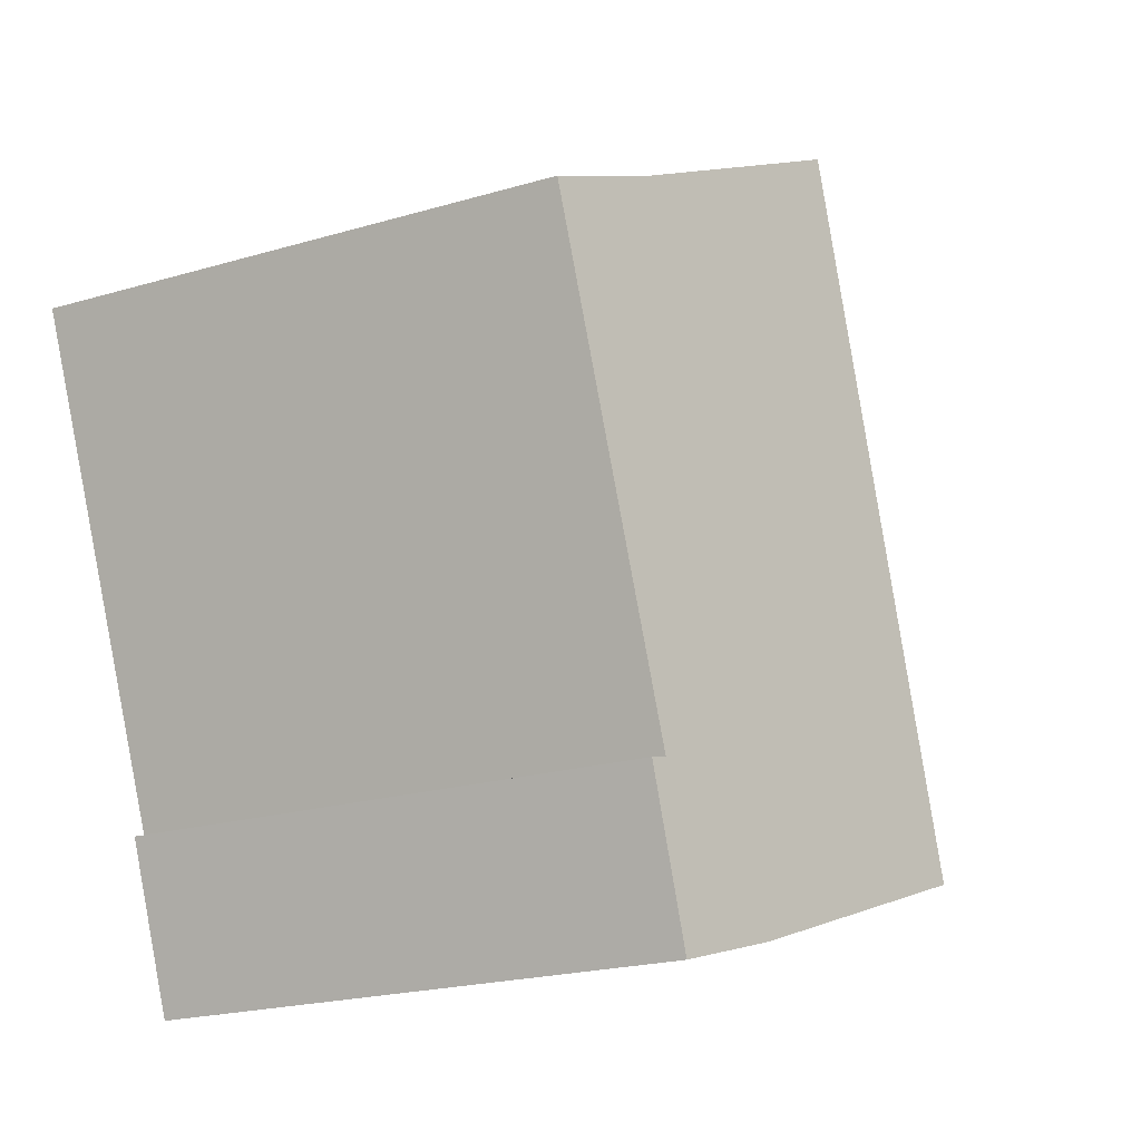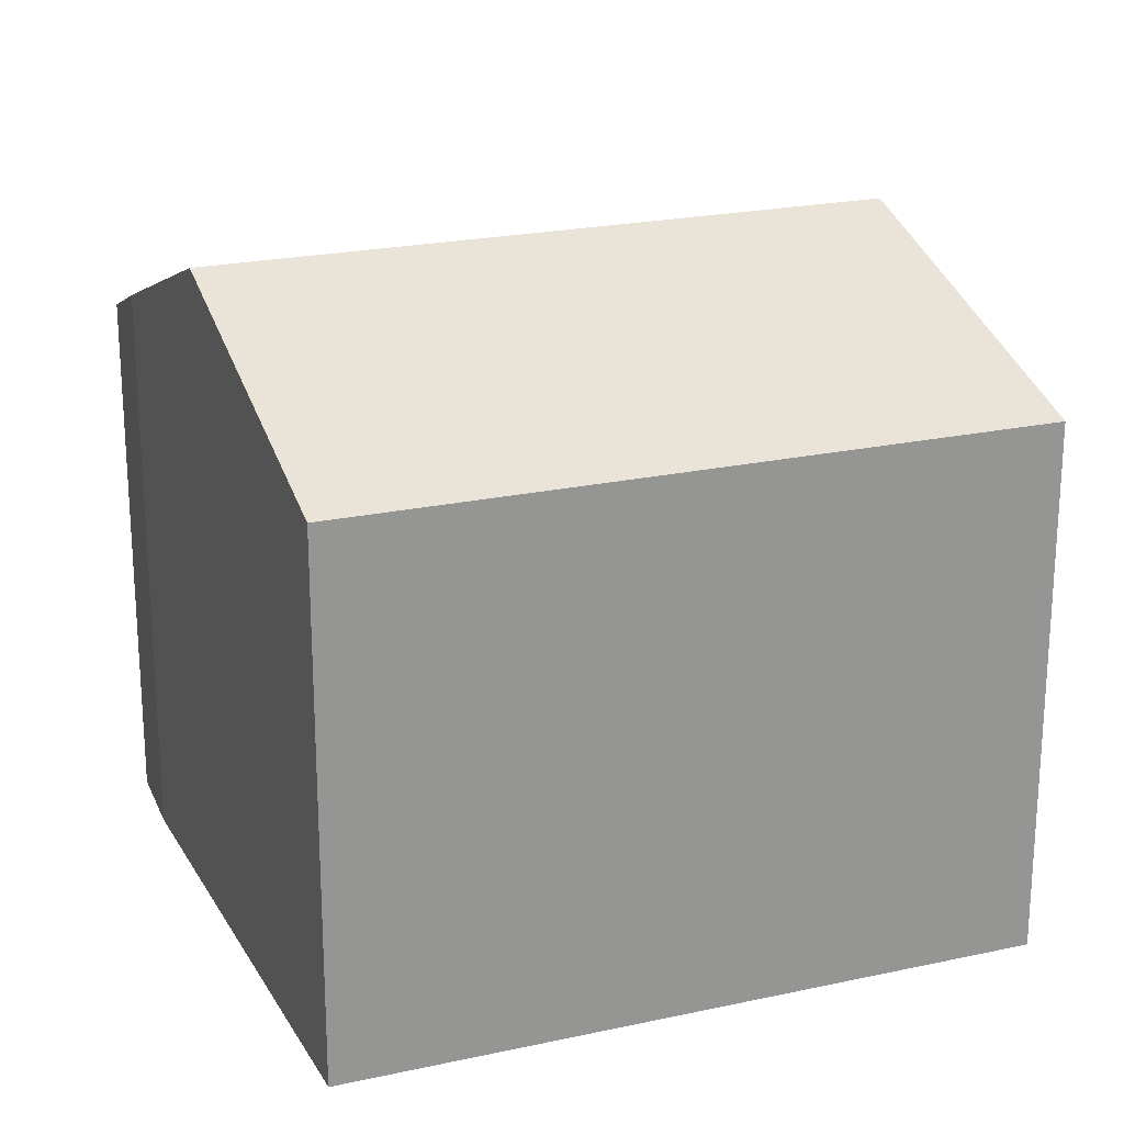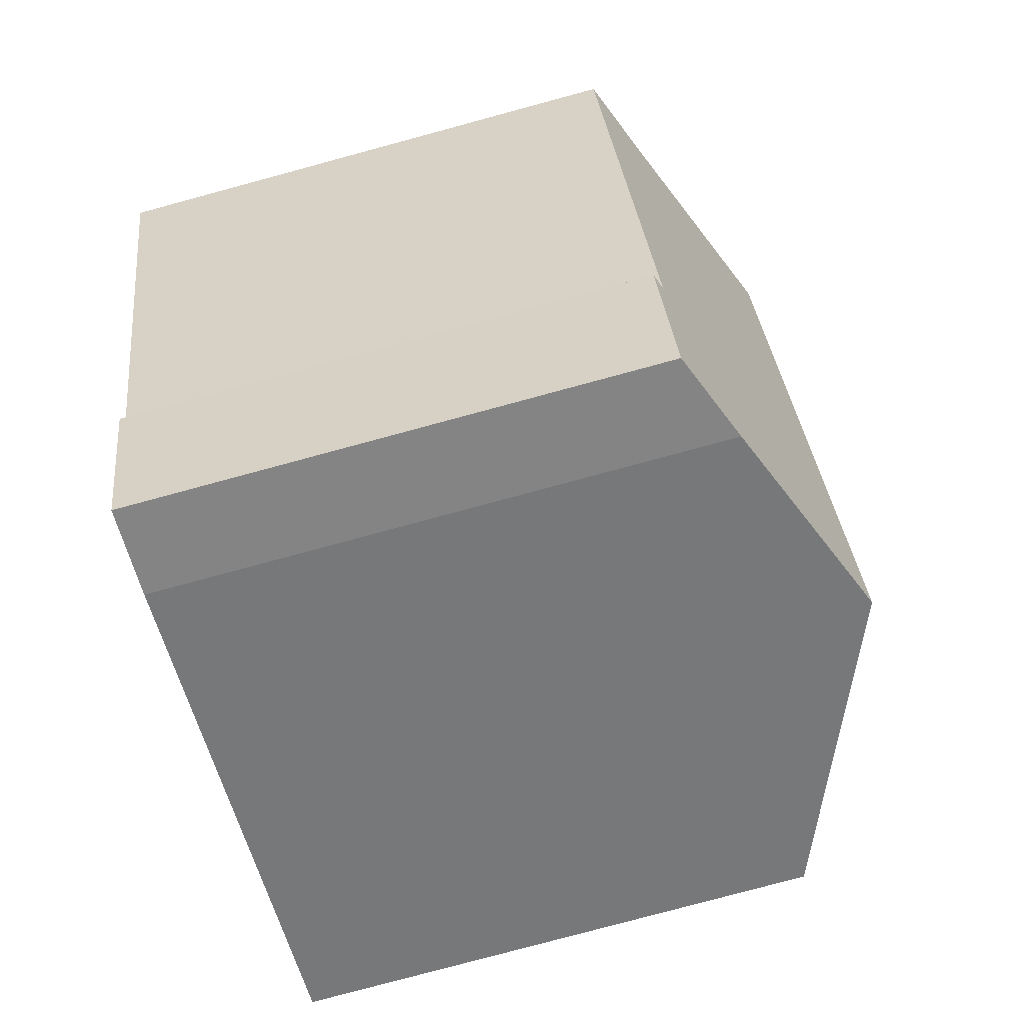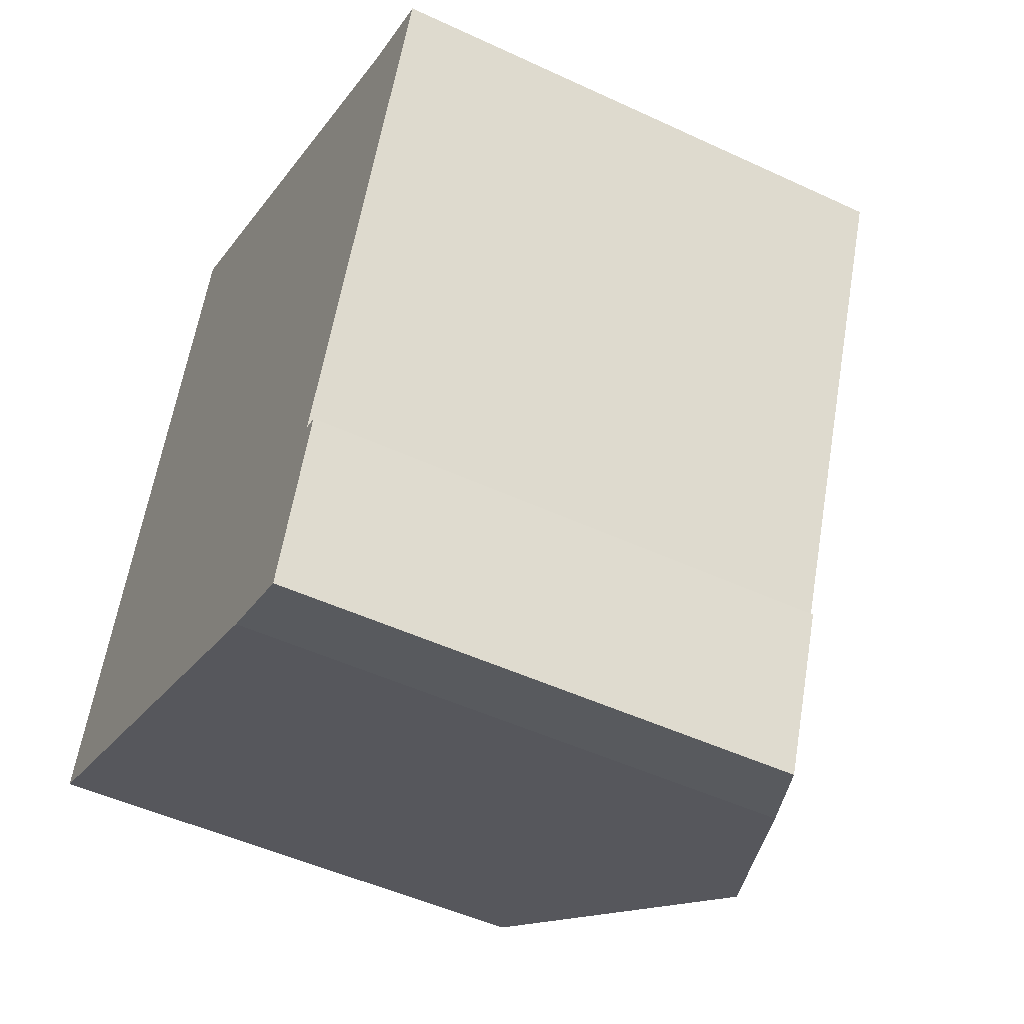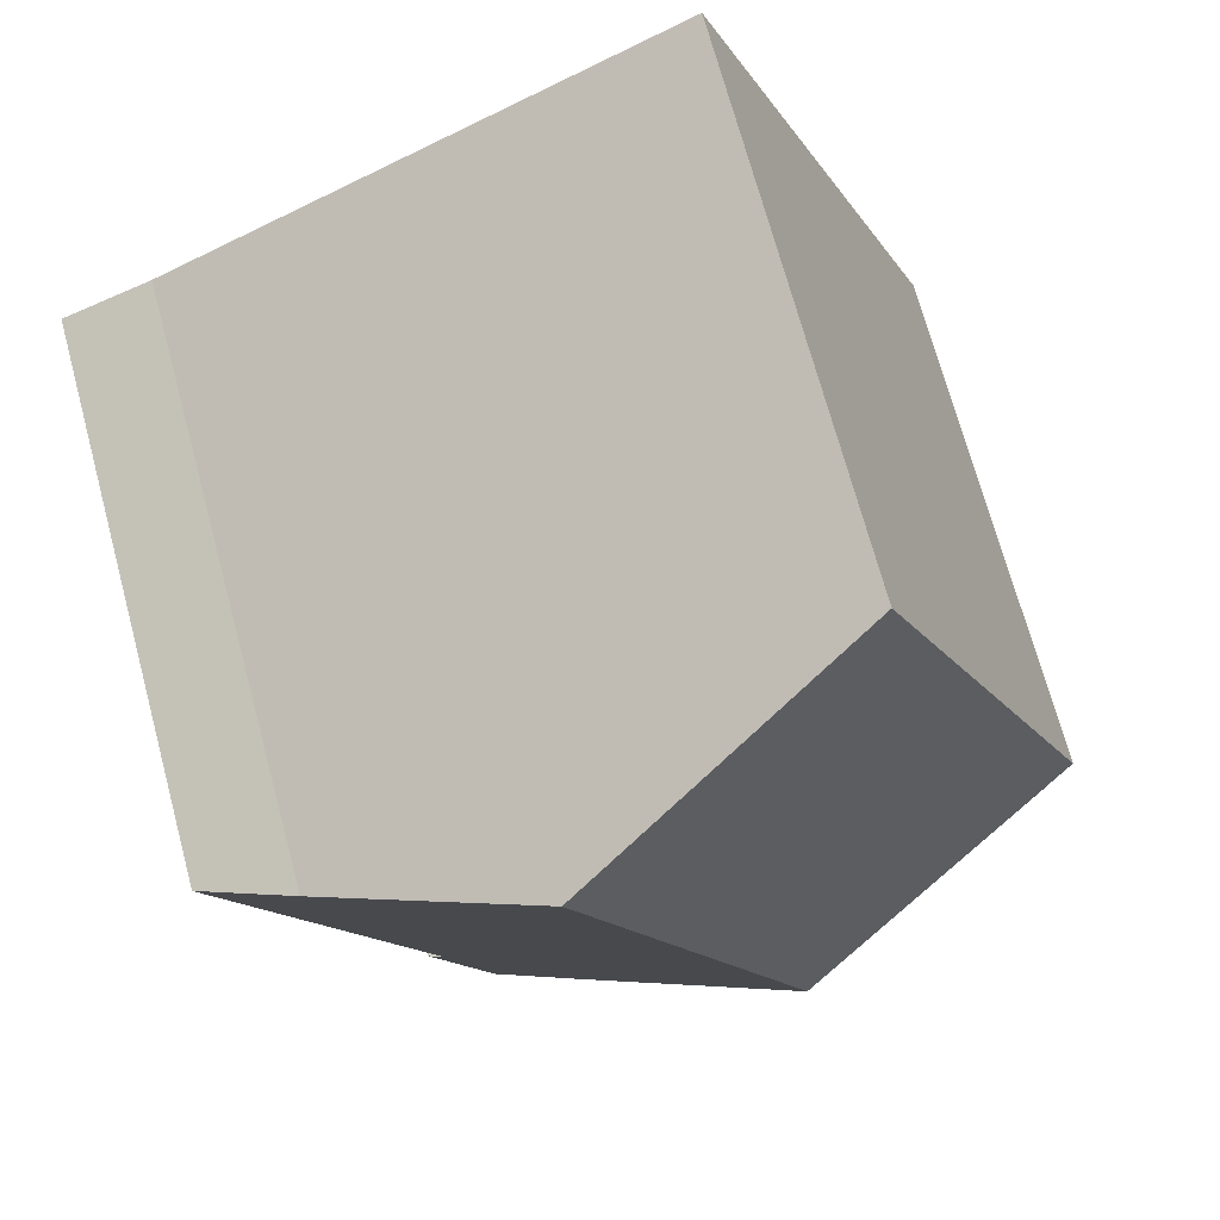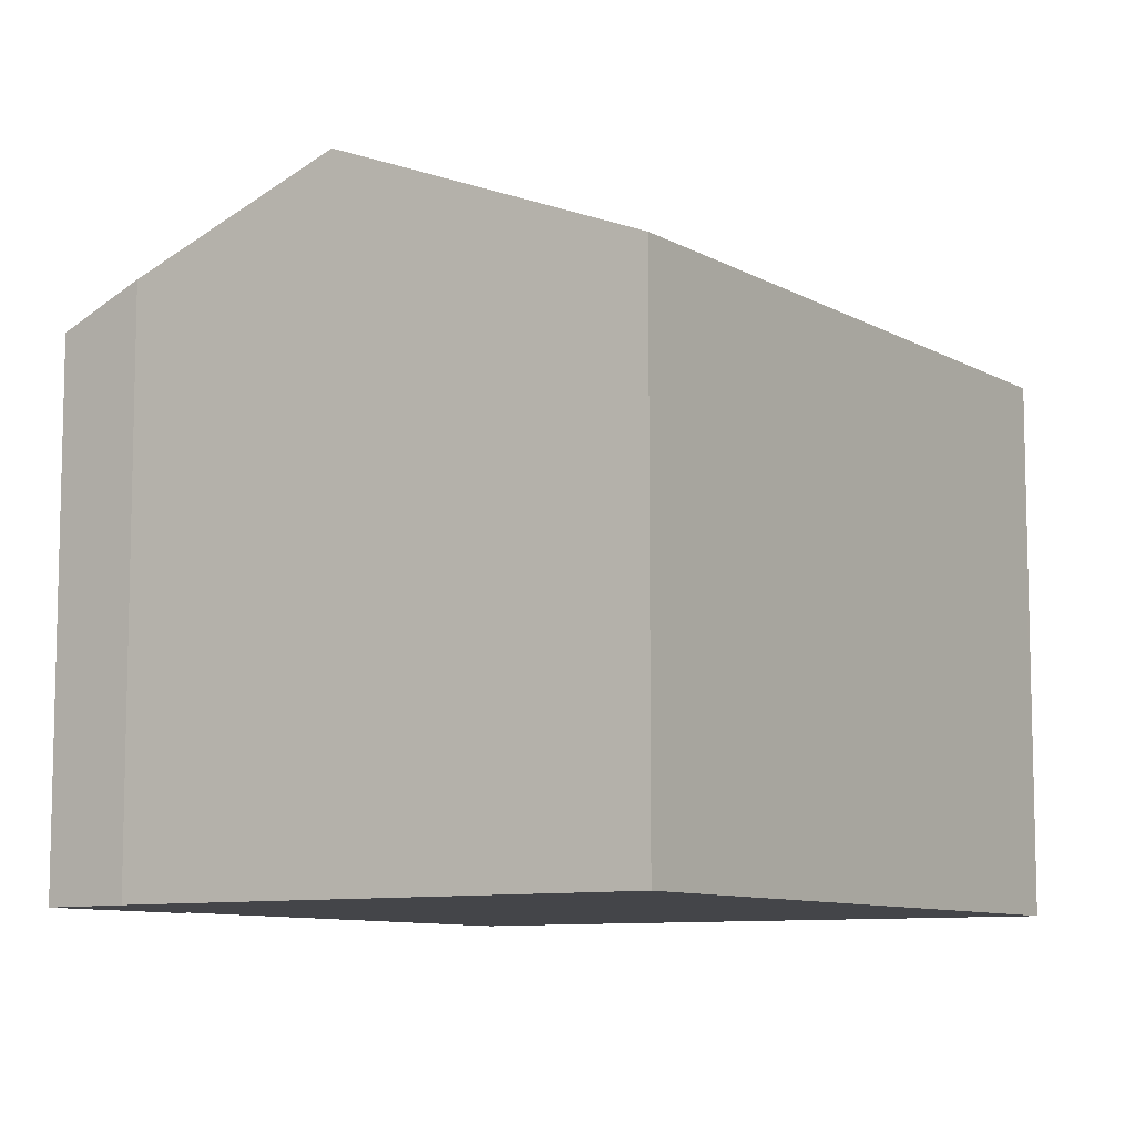
<metadata>
{"format":"obj","ext":"obj","renderer":"f3d","projection":"perspective","resolution":1024,"background":"white","views":[{"elev":-21.0,"azim":118.0,"up":"+Z"},{"elev":22.2,"azim":-90.0,"up":"+Y"},{"elev":-79.1,"azim":105.1,"up":"+Z"},{"elev":-48.6,"azim":62.5,"up":"+Z"},{"elev":71.0,"azim":164.9,"up":"+Z"},{"elev":-9.1,"azim":-124.5,"up":"+Y"}]}
</metadata>
<code>
v  12.86 14.56 -5.408
v  16.69 13.62 -2.072
v  15.12 13.63 -6.169
v  7.622 16.77 -3.204
v  16.31 13.77 -1.994
v  13.8 16.77 13.07
v  18.88 14.59 10.67
v  21.09 13.67 9.847
v  6.644 13.7 16.46
v  6.268 13.55 16.52
v  6.306 13.55 16.62
v  0 13.55 8.298e-16
v  8.11 14.33 15.76
v  0.298 13.68 -0.125
v  15.12 3.777e-16 -6.169
v  16.69 1.269e-16 -2.072
v  16.31 1.221e-16 -1.994
v  21.09 -6.03e-16 9.847
v  12.86 3.311e-16 -5.408
v  7.622 1.962e-16 -3.204
v  0 0 0
v  0.298 7.654e-18 -0.125
v  6.268 -1.011e-15 16.52
v  6.306 -1.017e-15 16.62
v  13.8 -8.006e-16 13.07
v  18.88 -6.535e-16 10.67
v  6.644 -1.008e-15 16.46
v  8.11 -9.652e-16 15.76
g defaultobject
f 1 2 3
f 2 1 4
f 2 4 5
f 5 4 6
f 5 6 7
f 5 7 8
f 9 10 11
f 10 9 12
f 12 9 13
f 12 13 14
f 14 13 4
f 4 13 6
f 2 15 3
f 15 2 16
f 8 17 5
f 17 8 18
f 3 19 1
f 19 3 15
f 20 1 19
f 20 4 1
f 4 20 14
f 14 20 12
f 12 20 21
f 21 20 22
f 21 10 12
f 10 21 23
f 10 23 11
f 11 23 24
f 13 7 6
f 7 13 9
f 7 9 11
f 7 11 24
f 7 24 25
f 7 25 26
f 25 24 27
f 25 27 28
f 26 8 7
f 8 26 18
f 17 2 5
f 2 17 16
f 23 27 24
f 27 23 21
f 27 21 28
f 28 21 25
f 25 21 26
f 26 21 18
f 18 21 17
f 17 21 22
f 17 22 20
f 17 20 19
f 17 19 16
f 16 19 15

</code>
